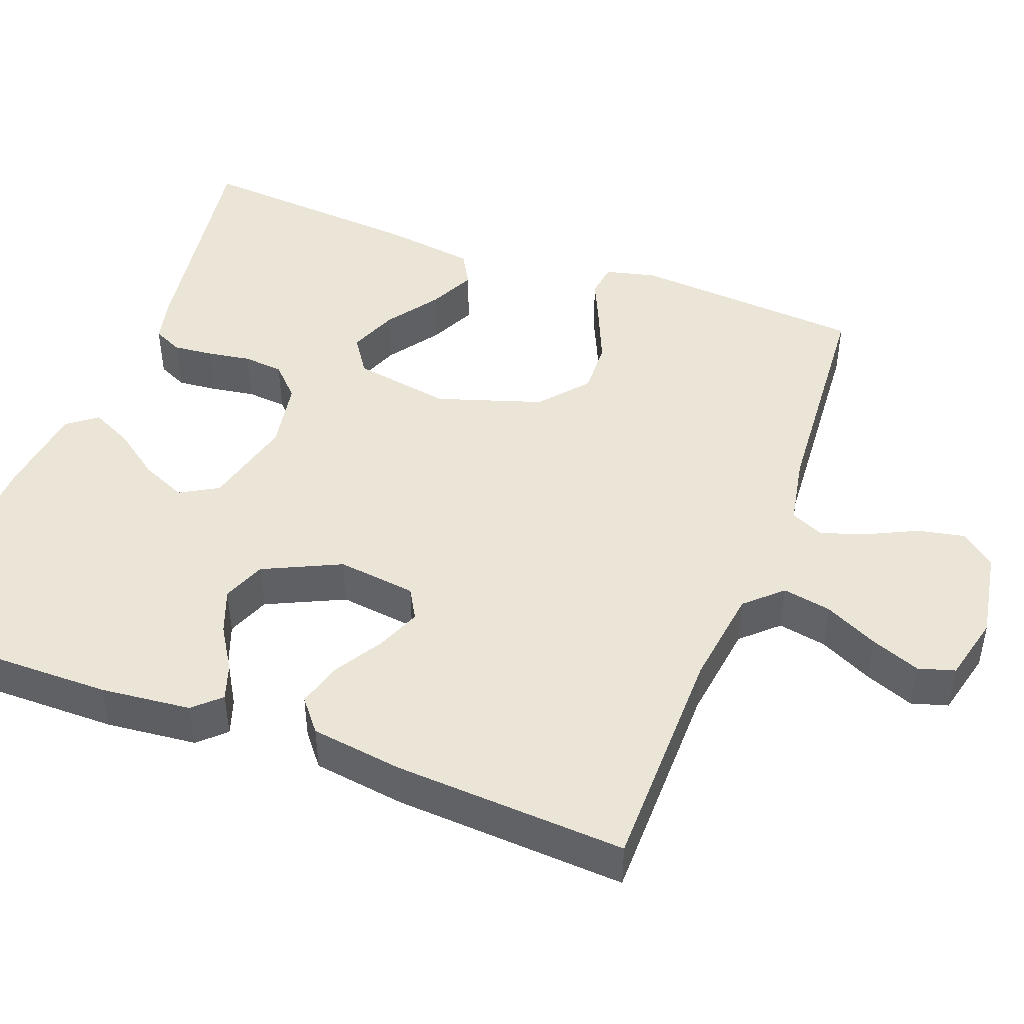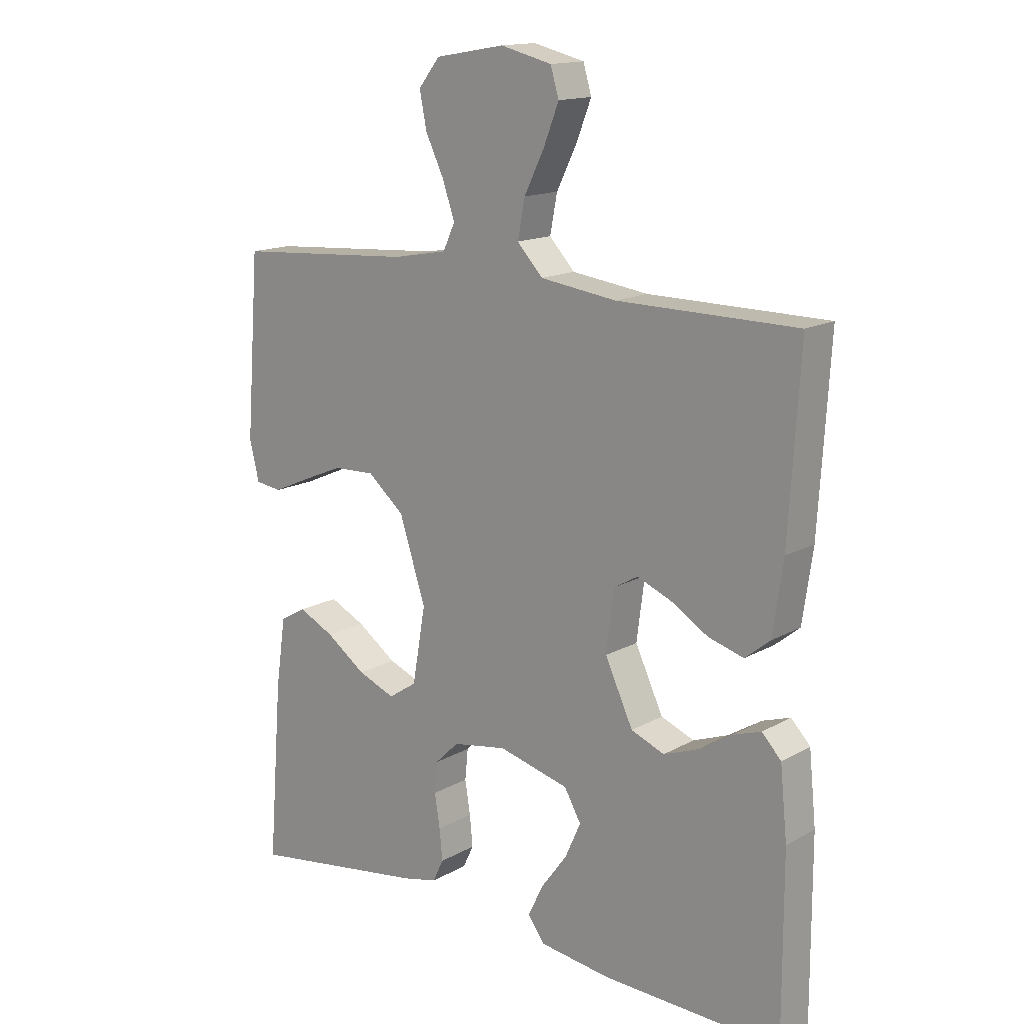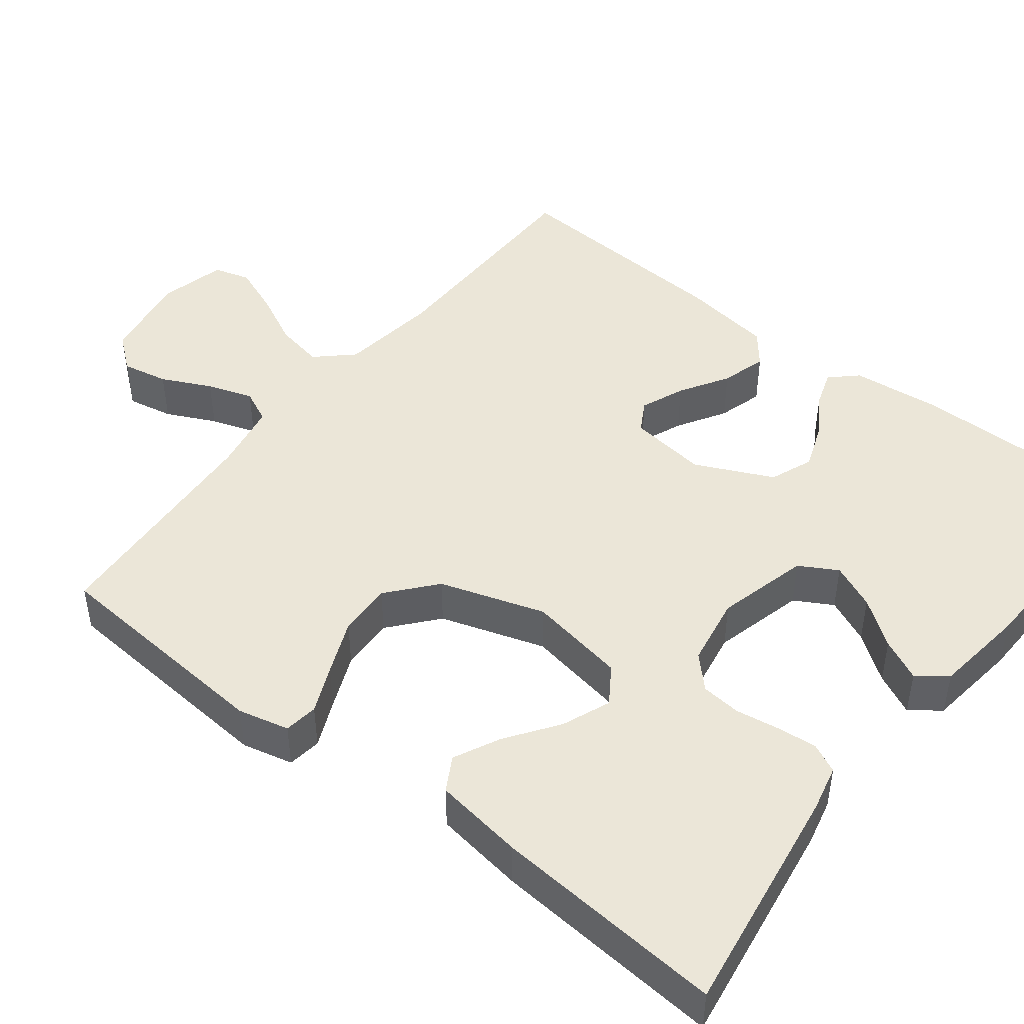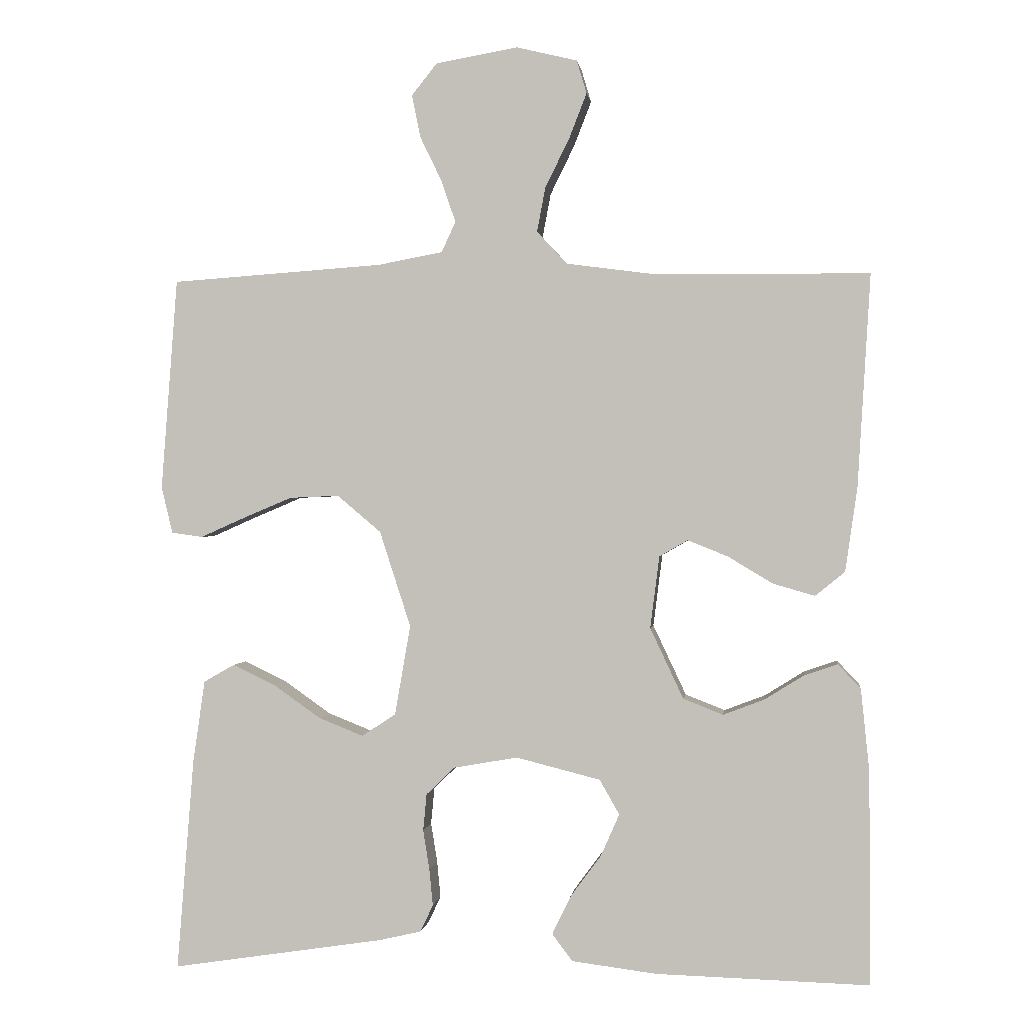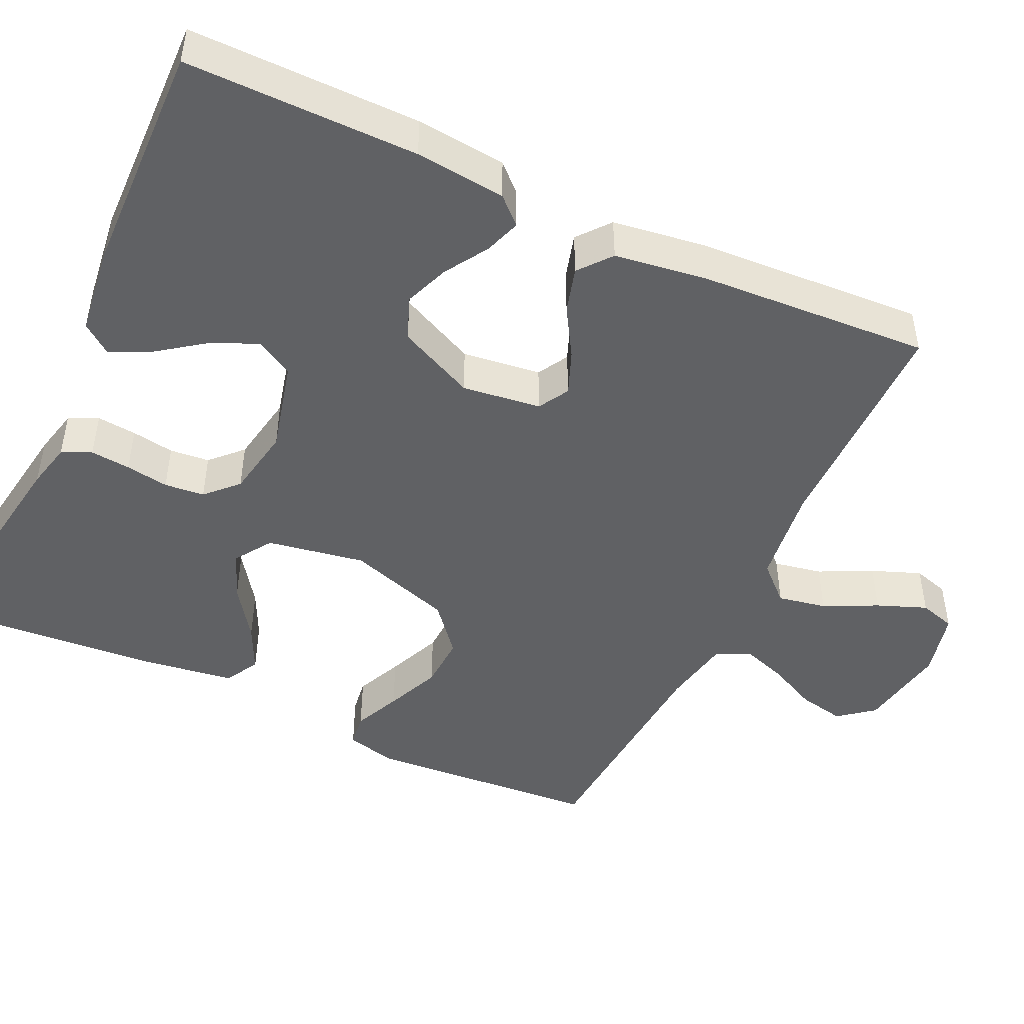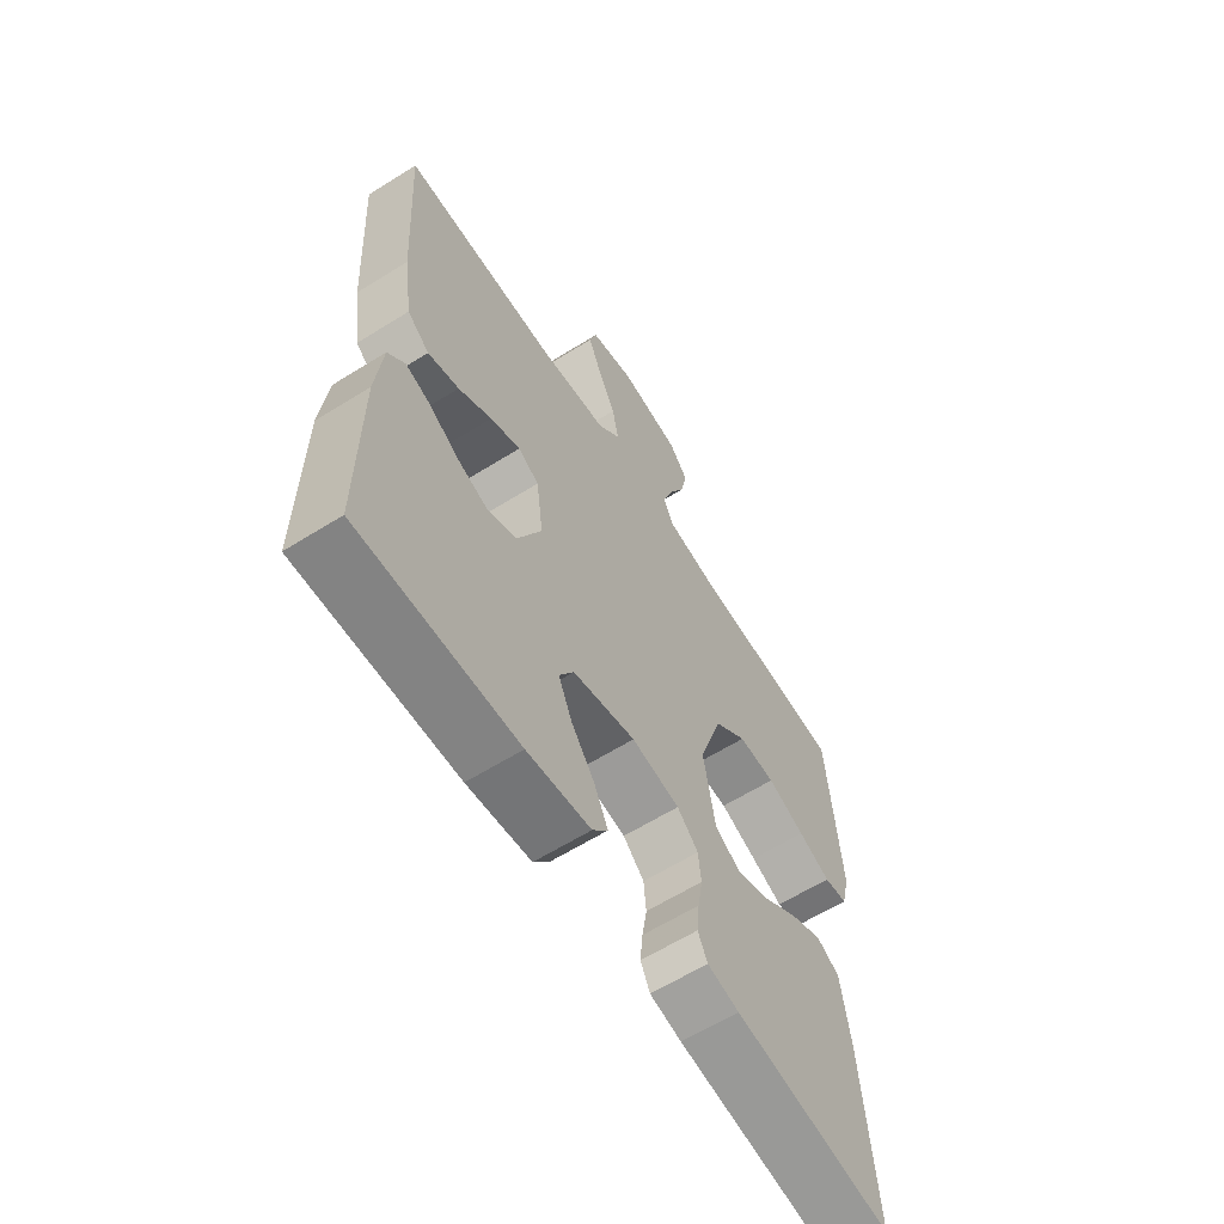
<metadata>
{"format":"obj","ext":"obj","renderer":"f3d","projection":"perspective","resolution":1024,"background":"white","views":[{"elev":45.7,"azim":-69.4,"up":"+Y"},{"elev":15.2,"azim":-139.6,"up":"+Z"},{"elev":46.3,"azim":128.1,"up":"+Y"},{"elev":0.4,"azim":-172.7,"up":"+Z"},{"elev":-47.0,"azim":-115.2,"up":"+Y"},{"elev":-62.2,"azim":-57.6,"up":"+Z"}]}
</metadata>
<code>
v -0.5 0.07 -0.5
v -0.499 0.07 -0.2
v -0.487 0.07 -0.083
v -0.455 0.07 -0.049
v -0.408 0.07 -0.065
v -0.352 0.07 -0.1
v -0.294 0.07 -0.122
v -0.238 0.07 -0.1
v -0.191 0.07 0
v -0.204 0.07 0.102
v -0.244 0.07 0.125
v -0.301 0.07 0.102
v -0.364 0.07 0.064
v -0.423 0.07 0.047
v -0.465 0.07 0.081
v -0.482 0.07 0.2
v -0.5 0.07 0.5
v -0.2 0.07 0.502
v -0.072 0.07 0.519
v -0.029 0.07 0.565
v -0.041 0.07 0.628
v -0.075 0.07 0.697
v -0.1 0.07 0.761
v -0.086 0.07 0.808
v 0 0.07 0.829
v 0.116 0.07 0.809
v 0.152 0.07 0.764
v 0.14 0.07 0.704
v 0.109 0.07 0.64
v 0.089 0.07 0.581
v 0.109 0.07 0.538
v 0.2 0.07 0.521
v 0.5 0.07 0.5
v 0.523 0.07 0.2
v 0.507 0.07 0.134
v 0.463 0.07 0.128
v 0.402 0.07 0.155
v 0.331 0.07 0.185
v 0.261 0.07 0.188
v 0.199 0.07 0.136
v 0.155 0.07 0
v 0.177 0.07 -0.127
v 0.225 0.07 -0.159
v 0.288 0.07 -0.134
v 0.355 0.07 -0.087
v 0.415 0.07 -0.058
v 0.459 0.07 -0.083
v 0.476 0.07 -0.2
v 0.5 0.07 -0.5
v 0.2 0.07 -0.454
v 0.14 0.07 -0.44
v 0.122 0.07 -0.402
v 0.127 0.07 -0.35
v 0.136 0.07 -0.294
v 0.131 0.07 -0.242
v 0.091 0.07 -0.203
v 0 0.07 -0.187
v -0.119 0.07 -0.217
v -0.147 0.07 -0.266
v -0.121 0.07 -0.325
v -0.077 0.07 -0.385
v -0.051 0.07 -0.439
v -0.08 0.07 -0.477
v -0.2 0.07 -0.492
v -0.5 0 -0.5
v -0.499 0 -0.2
v -0.487 0 -0.083
v -0.455 0 -0.049
v -0.408 0 -0.065
v -0.352 0 -0.1
v -0.294 0 -0.122
v -0.238 0 -0.1
v -0.191 0 0
v -0.204 0 0.102
v -0.244 0 0.125
v -0.301 0 0.102
v -0.364 0 0.064
v -0.423 0 0.047
v -0.465 0 0.081
v -0.482 0 0.2
v -0.5 0 0.5
v -0.2 0 0.502
v -0.072 0 0.519
v -0.029 0 0.565
v -0.041 0 0.628
v -0.075 0 0.697
v -0.1 0 0.761
v -0.086 0 0.808
v 0 0 0.829
v 0.116 0 0.809
v 0.152 0 0.764
v 0.14 0 0.704
v 0.109 0 0.64
v 0.089 0 0.581
v 0.109 0 0.538
v 0.2 0 0.521
v 0.5 0 0.5
v 0.523 0 0.2
v 0.507 0 0.134
v 0.463 0 0.128
v 0.402 0 0.155
v 0.331 0 0.185
v 0.261 0 0.188
v 0.199 0 0.136
v 0.155 0 0
v 0.177 0 -0.127
v 0.225 0 -0.159
v 0.288 0 -0.134
v 0.355 0 -0.087
v 0.415 0 -0.058
v 0.459 0 -0.083
v 0.476 0 -0.2
v 0.5 0 -0.5
v 0.2 0 -0.454
v 0.14 0 -0.44
v 0.122 0 -0.402
v 0.127 0 -0.35
v 0.136 0 -0.294
v 0.131 0 -0.242
v 0.091 0 -0.203
v 0 0 -0.187
v -0.119 0 -0.217
v -0.147 0 -0.266
v -0.121 0 -0.325
v -0.077 0 -0.385
v -0.051 0 -0.439
v -0.08 0 -0.477
v -0.2 0 -0.492
f 4 5 6
f 3 4 6
f 2 3 6
f 1 2 6
f 64 1 6
f 63 64 6
f 62 63 6
f 61 62 6
f 60 61 6
f 59 60 6 7
f 58 59 7 8
f 57 58 8 9
f 56 57 9 10
f 55 56 10
f 52 53 54
f 51 52 54
f 50 51 54
f 49 50 54
f 48 49 54
f 47 48 54
f 46 47 54
f 45 46 54
f 44 45 54
f 43 44 54 55
f 42 43 55 10
f 35 36 37
f 34 35 37
f 33 34 37
f 32 33 37
f 31 32 37 38
f 27 28 29
f 26 27 29
f 25 26 29
f 24 25 29
f 23 24 29
f 22 23 29
f 21 22 29
f 20 21 29 30
f 19 20 30 31
f 16 17 18
f 15 16 18
f 14 15 18
f 13 14 18
f 12 13 18
f 18 19 31
f 12 18 31
f 11 12 31
f 41 42 10
f 10 11 31
f 41 10 31
f 40 41 31
f 39 40 31
f 31 38 39
f 70 69 68
f 70 68 67
f 70 67 66
f 70 66 65
f 70 65 128
f 70 128 127
f 70 127 126
f 70 126 125
f 70 125 124
f 71 70 124 123
f 72 71 123 122
f 73 72 122 121
f 74 73 121 120
f 74 120 119
f 118 117 116
f 118 116 115
f 118 115 114
f 118 114 113
f 118 113 112
f 118 112 111
f 118 111 110
f 118 110 109
f 118 109 108
f 119 118 108 107
f 74 119 107 106
f 101 100 99
f 101 99 98
f 101 98 97
f 101 97 96
f 102 101 96 95
f 93 92 91
f 93 91 90
f 93 90 89
f 93 89 88
f 93 88 87
f 93 87 86
f 93 86 85
f 94 93 85 84
f 95 94 84 83
f 82 81 80
f 82 80 79
f 82 79 78
f 82 78 77
f 82 77 76
f 95 83 82
f 95 82 76
f 95 76 75
f 74 106 105
f 95 75 74
f 95 74 105
f 95 105 104
f 95 104 103
f 103 102 95
f 1 65 66 2
f 2 66 67 3
f 3 67 68 4
f 4 68 69 5
f 5 69 70 6
f 6 70 71 7
f 7 71 72 8
f 8 72 73 9
f 9 73 74 10
f 10 74 75 11
f 11 75 76 12
f 12 76 77 13
f 13 77 78 14
f 14 78 79 15
f 15 79 80 16
f 16 80 81 17
f 17 81 82 18
f 18 82 83 19
f 19 83 84 20
f 20 84 85 21
f 21 85 86 22
f 22 86 87 23
f 23 87 88 24
f 24 88 89 25
f 25 89 90 26
f 26 90 91 27
f 27 91 92 28
f 28 92 93 29
f 29 93 94 30
f 30 94 95 31
f 31 95 96 32
f 32 96 97 33
f 33 97 98 34
f 34 98 99 35
f 35 99 100 36
f 36 100 101 37
f 37 101 102 38
f 38 102 103 39
f 39 103 104 40
f 40 104 105 41
f 41 105 106 42
f 42 106 107 43
f 43 107 108 44
f 44 108 109 45
f 45 109 110 46
f 46 110 111 47
f 47 111 112 48
f 48 112 113 49
f 49 113 114 50
f 50 114 115 51
f 51 115 116 52
f 52 116 117 53
f 53 117 118 54
f 54 118 119 55
f 55 119 120 56
f 56 120 121 57
f 57 121 122 58
f 58 122 123 59
f 59 123 124 60
f 60 124 125 61
f 61 125 126 62
f 62 126 127 63
f 63 127 128 64
f 64 128 65 1

</code>
